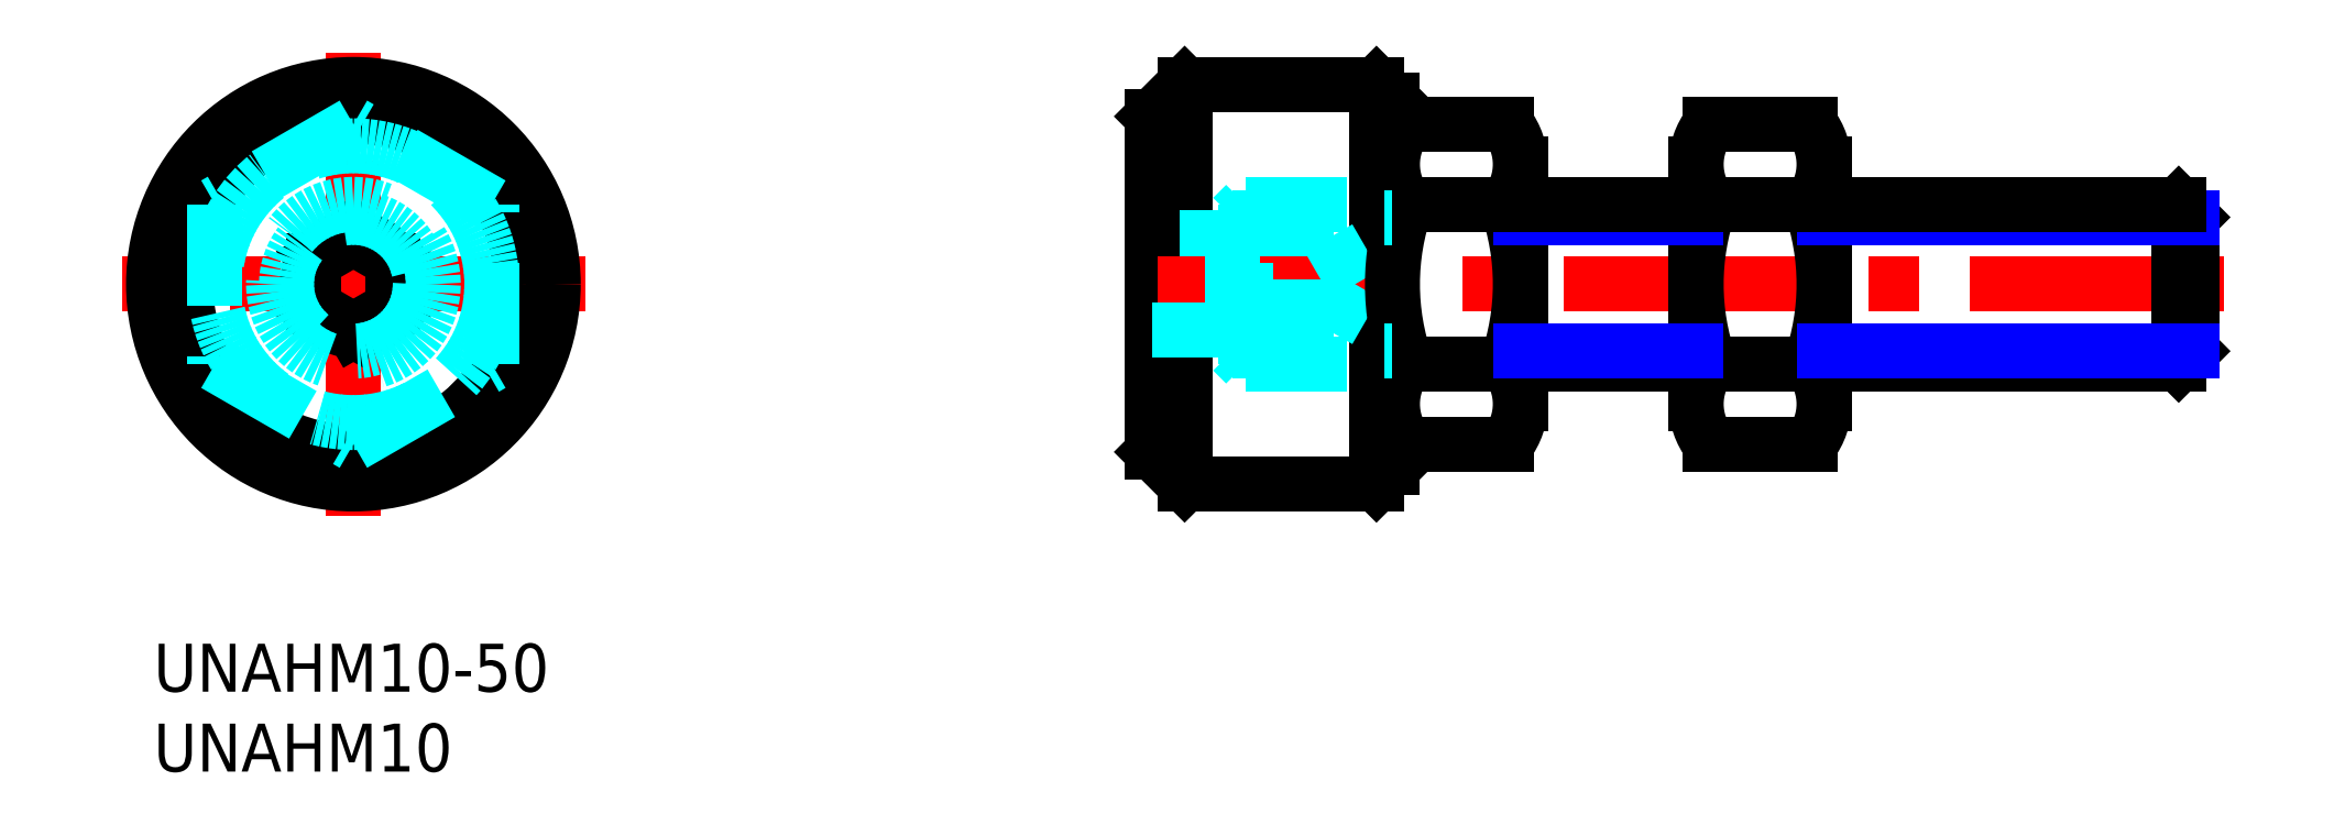
<metadata>
{"format":"dxf","ext":"dxf","renderer":"ezdxf+matplotlib","layout":"modelspace","background":"white","min_lineweight":24,"dpi":150}
</metadata>
<code>
0
SECTION
2
ENTITIES
0
LINE
8
MSM_CENTER
10
27
20
22.5
30
0
11
-2
21
22.5
31
0
0
LINE
8
MSM_CONTINUOUS
10
76.5
20
10
30
0
11
76.5
21
35
31
0
0
LINE
8
MSM_CONTINUOUS
10
64.5
20
35
30
0
11
64.5
21
10
31
0
0
LINE
8
MSM_DASHED
10
62.5
20
25.39
30
0
11
73.5
21
25.39
31
0
0
LINE
8
MSM_DASHED
10
67.5
20
23.94
30
0
11
73.5
21
23.94
31
0
0
LINE
8
MSM_DASHED
10
73.5
20
25.39
30
0
11
73.5
21
19.61
31
0
0
LINE
8
MSM_CONTINUOUS
10
77.5
20
34
30
0
11
77.5
21
11
31
0
0
LINE
8
MSM_CONTINUOUS
10
62.5
20
33
30
0
11
62.5
21
12
31
0
0
LINE
8
MSM_CENTER
10
129.5
20
22.5
30
0
11
60.5
21
22.5
31
0
0
LINE
8
MSM_CENTER
10
12.5
20
8
30
0
11
12.5
21
37
31
0
0
LINE
8
MSM_CONTINUOUS
10
64.5
20
35
30
0
11
76.5
21
35
31
0
0
LINE
8
MSM_CONTINUOUS
10
64.5
20
10
30
0
11
76.5
21
10
31
0
0
LINE
8
MSM_CONTINUOUS
10
64.5
20
35
30
0
11
62.5
21
33
31
0
0
LINE
8
MSM_CONTINUOUS
10
64.5
20
10
30
0
11
62.5
21
12
31
0
0
LINE
8
MSM_CONTINUOUS
10
76.5
20
35
30
0
11
77.5
21
34
31
0
0
LINE
8
MSM_CONTINUOUS
10
76.5
20
10
30
0
11
77.5
21
11
31
0
0
CIRCLE
8
MSM_CONTINUOUS
10
12.5
20
22.5
30
0
40
2.887
0
LINE
8
MSM_CONTINUOUS
10
10
20
21.06
30
0
11
12.5
21
19.61
31
0
0
LINE
8
MSM_CONTINUOUS
10
12.5
20
19.61
30
0
11
15
21
21.06
31
0
0
LINE
8
MSM_CONTINUOUS
10
15
20
21.06
30
0
11
15
21
23.94
31
0
0
LINE
8
MSM_CONTINUOUS
10
15
20
23.94
30
0
11
12.5
21
25.39
31
0
0
LINE
8
MSM_CONTINUOUS
10
12.5
20
25.39
30
0
11
10
21
23.94
31
0
0
LINE
8
MSM_CONTINUOUS
10
10
20
23.94
30
0
11
10
21
21.06
31
0
0
CIRCLE
8
MSM_DASHED
10
12.5
20
22.5
30
0
40
5
0
LINE
8
MSM_DASHED
10
73.5
20
25.39
30
0
11
75.17
21
22.5
31
0
0
LINE
8
MSM_DASHED
10
62.5
20
19.61
30
0
11
73.5
21
19.61
31
0
0
LINE
8
MSM_DASHED
10
67.5
20
21.06
30
0
11
73.5
21
21.06
31
0
0
LINE
8
MSM_DASHED
10
73.5
20
19.61
30
0
11
75.17
21
22.5
31
0
0
CIRCLE
8
MSM_DASHED
10
12.5
20
22.5
30
0
40
4.188
0
CIRCLE
8
MSM_CONTINUOUS
10
12.5
20
22.5
30
0
40
12.5
0
CIRCLE
8
MSM_CONTINUOUS
10
12.5
20
22.5
30
0
40
10.5
0
LINE
8
MSM_CONTINUOUS
10
96.5
20
30
30
0
11
96.5
21
15
31
0
0
LINE
8
MSM_CONTINUOUS
10
104.5
20
30
30
0
11
104.5
21
15
31
0
0
ARC
8
MSM_CONTINUOUS
10
89.5
20
22.5
30
0
40
15
50
340.5
51
19.47
0
LINE
8
MSM_CONTINUOUS
10
103.6
20
27.5
30
0
11
97.36
21
27.5
31
0
0
LINE
8
MSM_CONTINUOUS
10
103.6
20
17.5
30
0
11
97.36
21
17.5
31
0
0
LINE
8
MSM_CONTINUOUS
10
103.6
20
32.5
30
0
11
97.36
21
32.5
31
0
0
LINE
8
MSM_CONTINUOUS
10
103.6
20
12.5
30
0
11
97.36
21
12.5
31
0
0
ARC
8
MSM_CONTINUOUS
10
100.4
20
30
30
0
40
4.072
50
322.1
51
37.88
0
ARC
8
MSM_CONTINUOUS
10
100.4
20
15
30
0
40
4.072
50
322.1
51
37.88
0
ARC
8
MSM_CONTINUOUS
10
100.6
20
30
30
0
40
4.072
50
142.1
51
217.9
0
ARC
8
MSM_CONTINUOUS
10
111.5
20
22.5
30
0
40
15
50
160.5
51
199.5
0
ARC
8
MSM_CONTINUOUS
10
100.6
20
15
30
0
40
4.072
50
142.1
51
217.9
0
ARC
8
MSM_CONTINUOUS
10
92.5
20
22.5
30
0
40
15
50
160.5
51
199.5
0
LINE
8
MSM_CONTINUOUS
10
85.5
20
30
30
0
11
85.5
21
15
31
0
0
ARC
8
MSM_CONTINUOUS
10
70.5
20
22.5
30
0
40
15
50
340.5
51
19.47
0
LINE
8
MSM_CONTINUOUS
10
84.64
20
17.5
30
0
11
78.36
21
17.5
31
0
0
LINE
8
MSM_CONTINUOUS
10
84.64
20
12.5
30
0
11
78.36
21
12.5
31
0
0
ARC
8
MSM_CONTINUOUS
10
81.57
20
15
30
0
40
4.072
50
142.1
51
217.9
0
ARC
8
MSM_CONTINUOUS
10
81.43
20
15
30
0
40
4.072
50
322.1
51
37.88
0
LINE
8
MSM_CONTINUOUS
10
84.64
20
27.5
30
0
11
78.36
21
27.5
31
0
0
LINE
8
MSM_CONTINUOUS
10
84.64
20
32.5
30
0
11
78.36
21
32.5
31
0
0
ARC
8
MSM_CONTINUOUS
10
81.57
20
30
30
0
40
4.072
50
142.1
51
217.9
0
ARC
8
MSM_CONTINUOUS
10
81.43
20
30
30
0
40
4.072
50
322.1
51
37.88
0
LINE
8
MSM_DASHED
10
12.5
20
32.5
30
0
11
3.84
21
27.5
31
0
0
LINE
8
MSM_DASHED
10
3.84
20
27.5
30
0
11
3.84
21
17.5
31
0
0
LINE
8
MSM_DASHED
10
3.84
20
17.5
30
0
11
12.5
21
12.5
31
0
0
LINE
8
MSM_DASHED
10
12.5
20
12.5
30
0
11
21.16
21
17.5
31
0
0
LINE
8
MSM_DASHED
10
21.16
20
17.5
30
0
11
21.16
21
27.5
31
0
0
LINE
8
MSM_DASHED
10
21.16
20
27.5
30
0
11
12.5
21
32.5
31
0
0
CIRCLE
8
MSM_DASHED
10
12.5
20
22.5
30
0
40
8.66
0
LINE
8
MSM_DASHED
10
67.5
20
18.31
30
0
11
77.5
21
18.31
31
0
0
LINE
8
MSM_DASHED
10
68.31
20
17.5
30
0
11
77.5
21
17.5
31
0
0
LINE
8
MSM_DASHED
10
68.31
20
27.5
30
0
11
77.5
21
27.5
31
0
0
LINE
8
MSM_DASHED
10
67.5
20
26.69
30
0
11
77.5
21
26.69
31
0
0
LINE
8
MSM_CONTINUOUS
10
127.5
20
18.31
30
0
11
127.5
21
26.69
31
0
0
LINE
8
MSM_CONTINUOUS
10
127.5
20
18.31
30
0
11
126.7
21
17.5
31
0
0
LINE
8
MSM_CONTINUOUS
10
126.7
20
17.5
30
0
11
126.7
21
27.5
31
0
0
LINE
8
MSM_CONTINUOUS
10
126.7
20
27.5
30
0
11
127.5
21
26.69
31
0
0
LINE
8
MSM_DASHED
10
67.5
20
18.31
30
0
11
67.5
21
26.69
31
0
0
LINE
8
MSM_DASHED
10
67.5
20
18.31
30
0
11
68.31
21
17.5
31
0
0
LINE
8
MSM_DASHED
10
68.31
20
17.5
30
0
11
68.31
21
27.5
31
0
0
LINE
8
MSM_DASHED
10
68.31
20
27.5
30
0
11
67.5
21
26.69
31
0
0
LINE
8
MSM_NARROW
10
85.5
20
26.69
30
0
11
96.5
21
26.69
31
0
0
LINE
8
MSM_CONTINUOUS
10
85.5
20
27.5
30
0
11
96.5
21
27.5
31
0
0
LINE
8
MSM_CONTINUOUS
10
85.5
20
17.5
30
0
11
96.5
21
17.5
31
0
0
LINE
8
MSM_NARROW
10
85.5
20
18.31
30
0
11
96.5
21
18.31
31
0
0
LINE
8
MSM_CONTINUOUS
10
104.5
20
17.5
30
0
11
126.7
21
17.5
31
0
0
LINE
8
MSM_NARROW
10
104.5
20
18.31
30
0
11
127.5
21
18.31
31
0
0
LINE
8
MSM_NARROW
10
104.5
20
26.69
30
0
11
127.5
21
26.69
31
0
0
LINE
8
MSM_CONTINUOUS
10
104.5
20
27.5
30
0
11
126.7
21
27.5
31
0
0
INSERT
8
MSM_CONTINUOUS
2
*U3
10
0
20
0
30
0
0
INSERT
8
MSM_CONTINUOUS
2
*U4
10
0
20
0
30
0
0
ENDSEC
0
EOF

</code>
